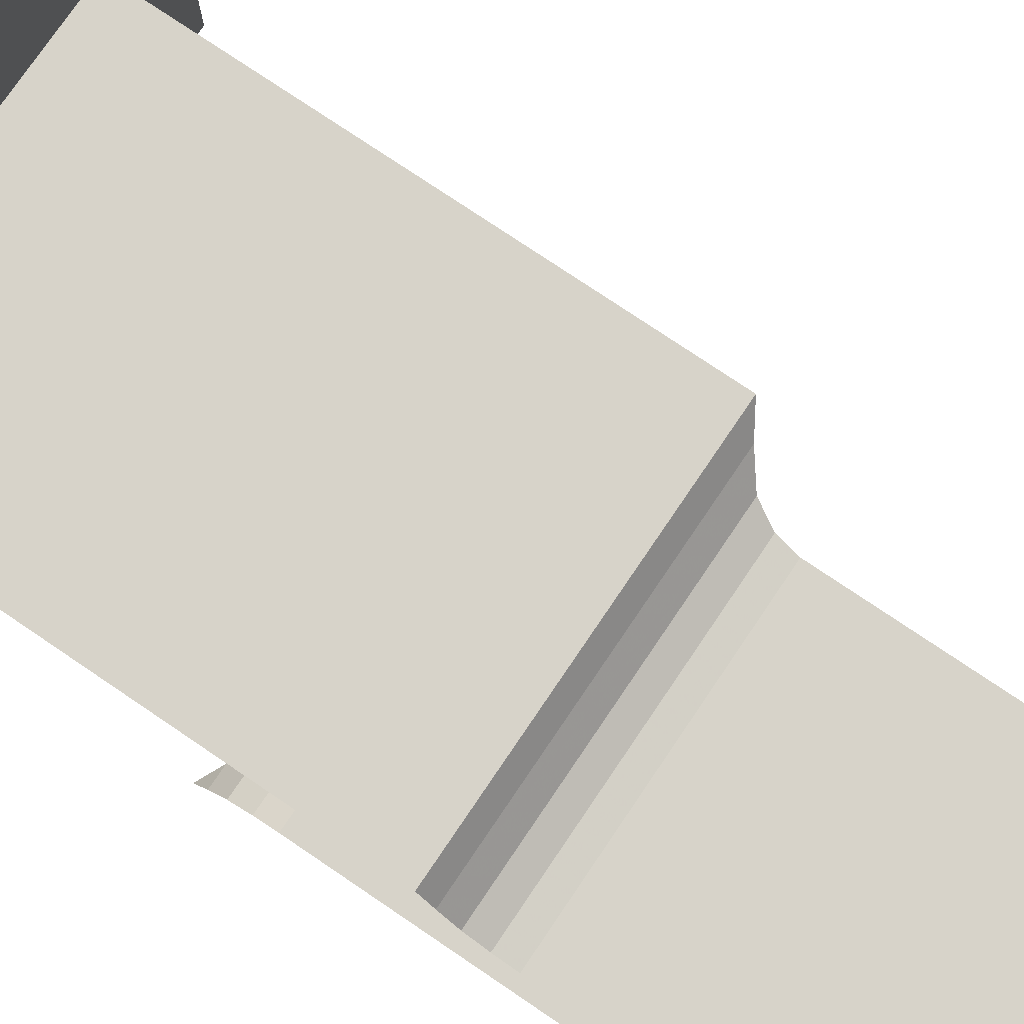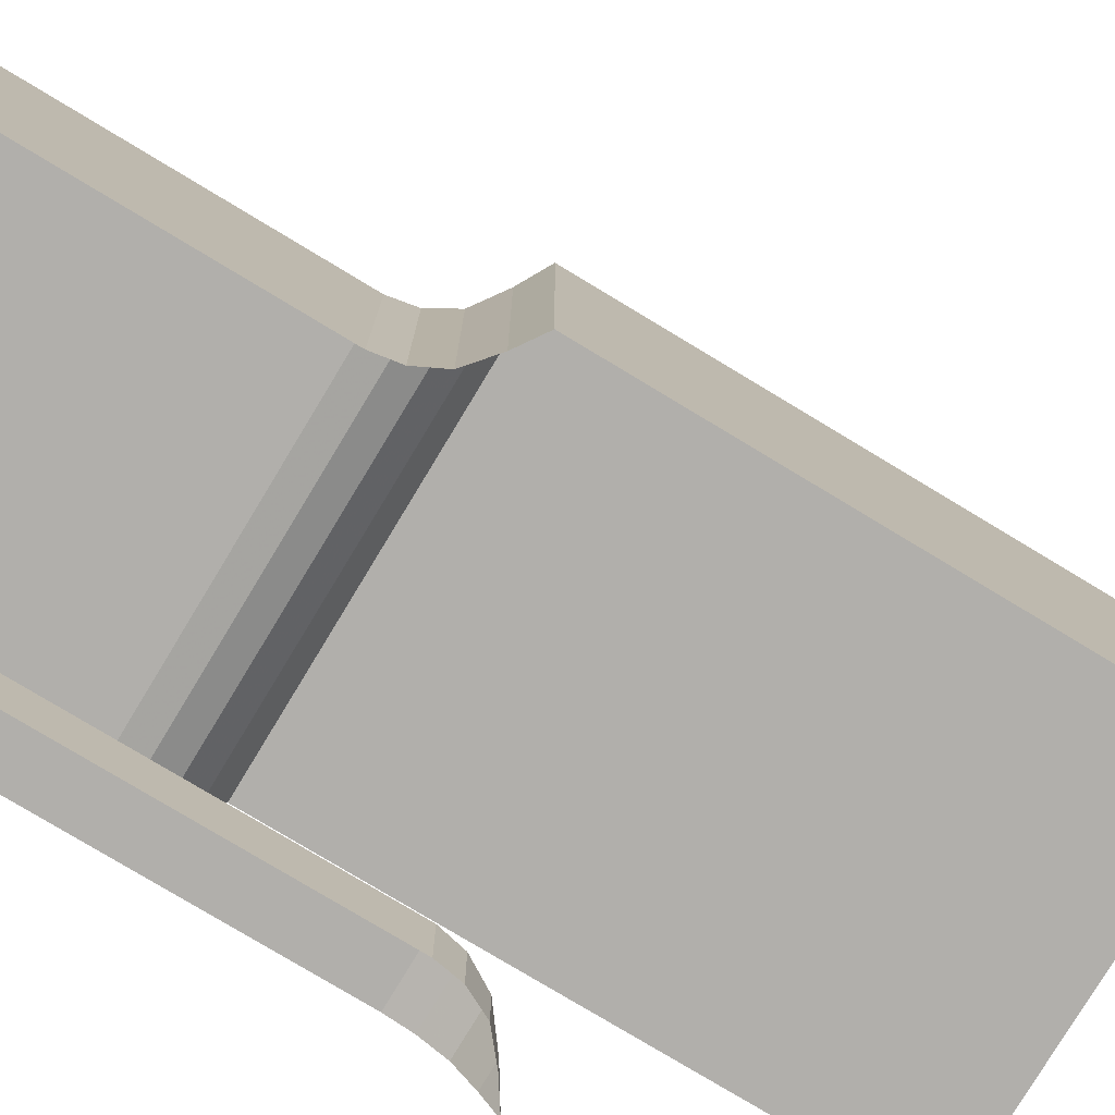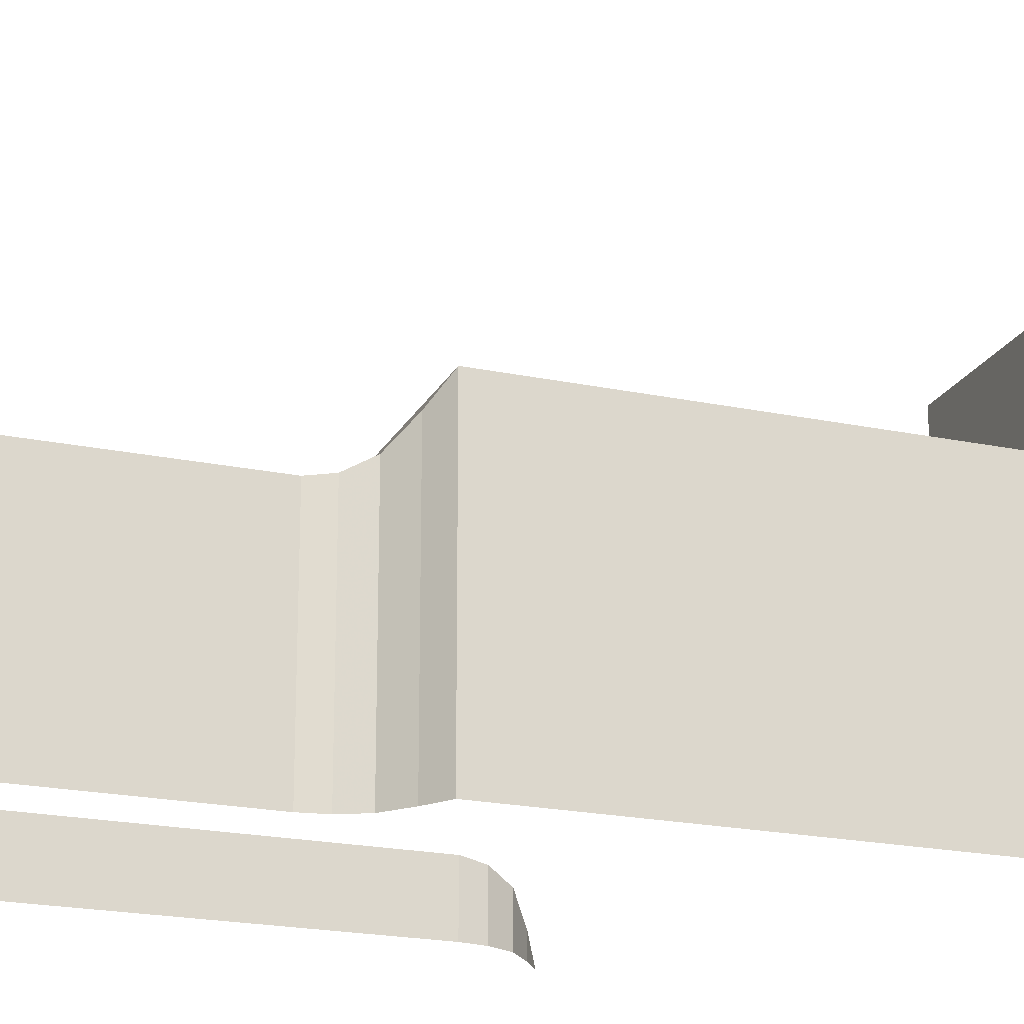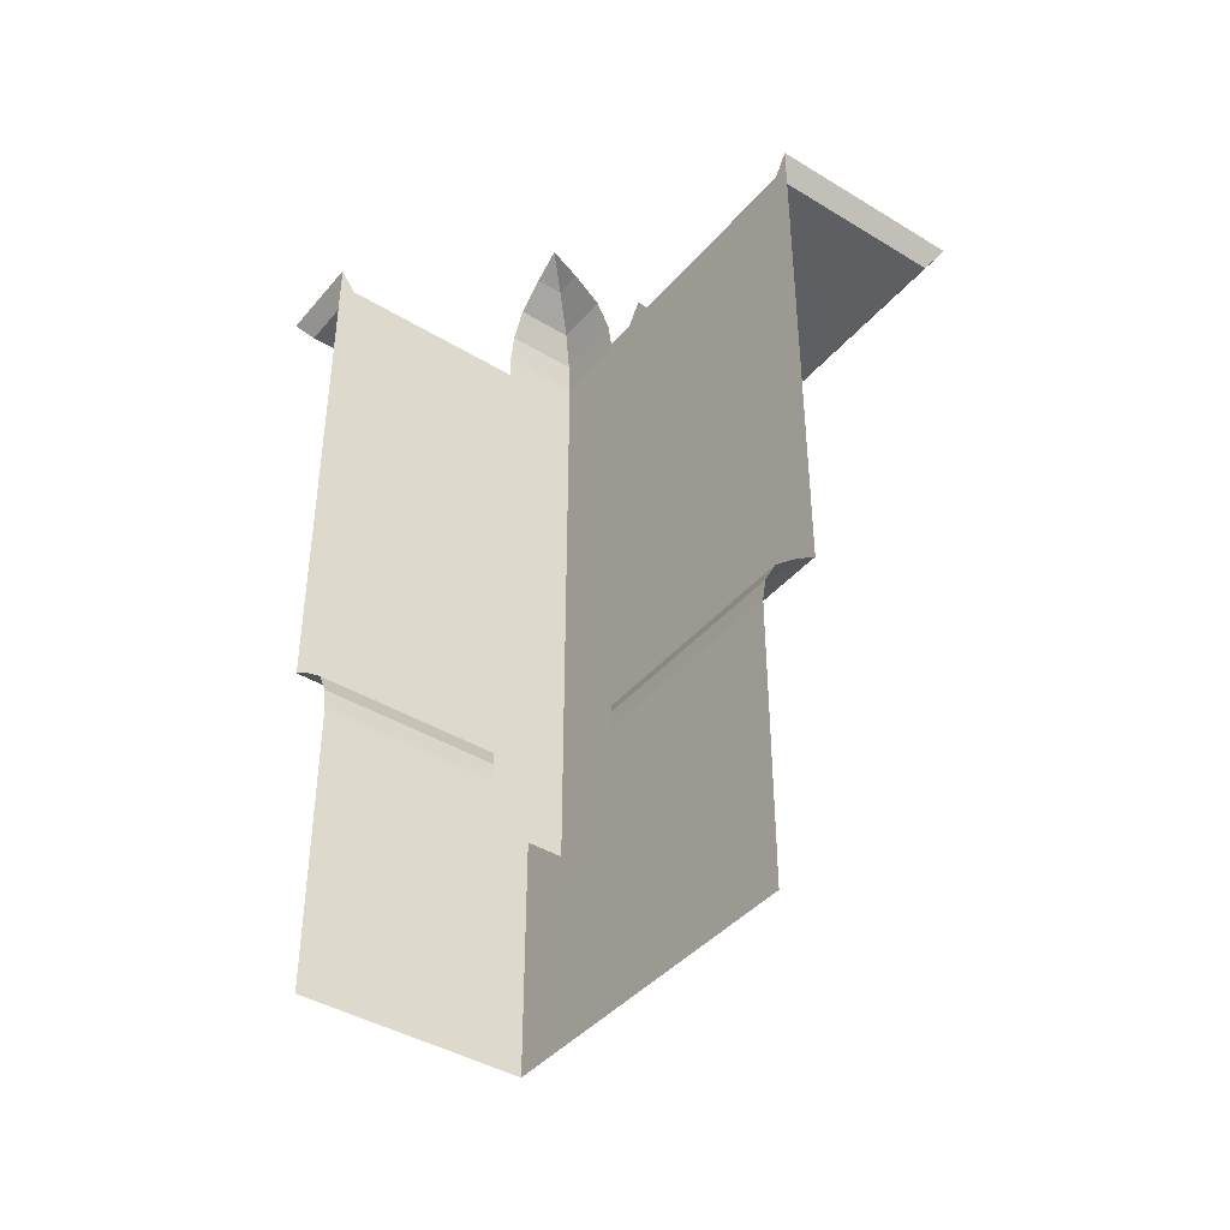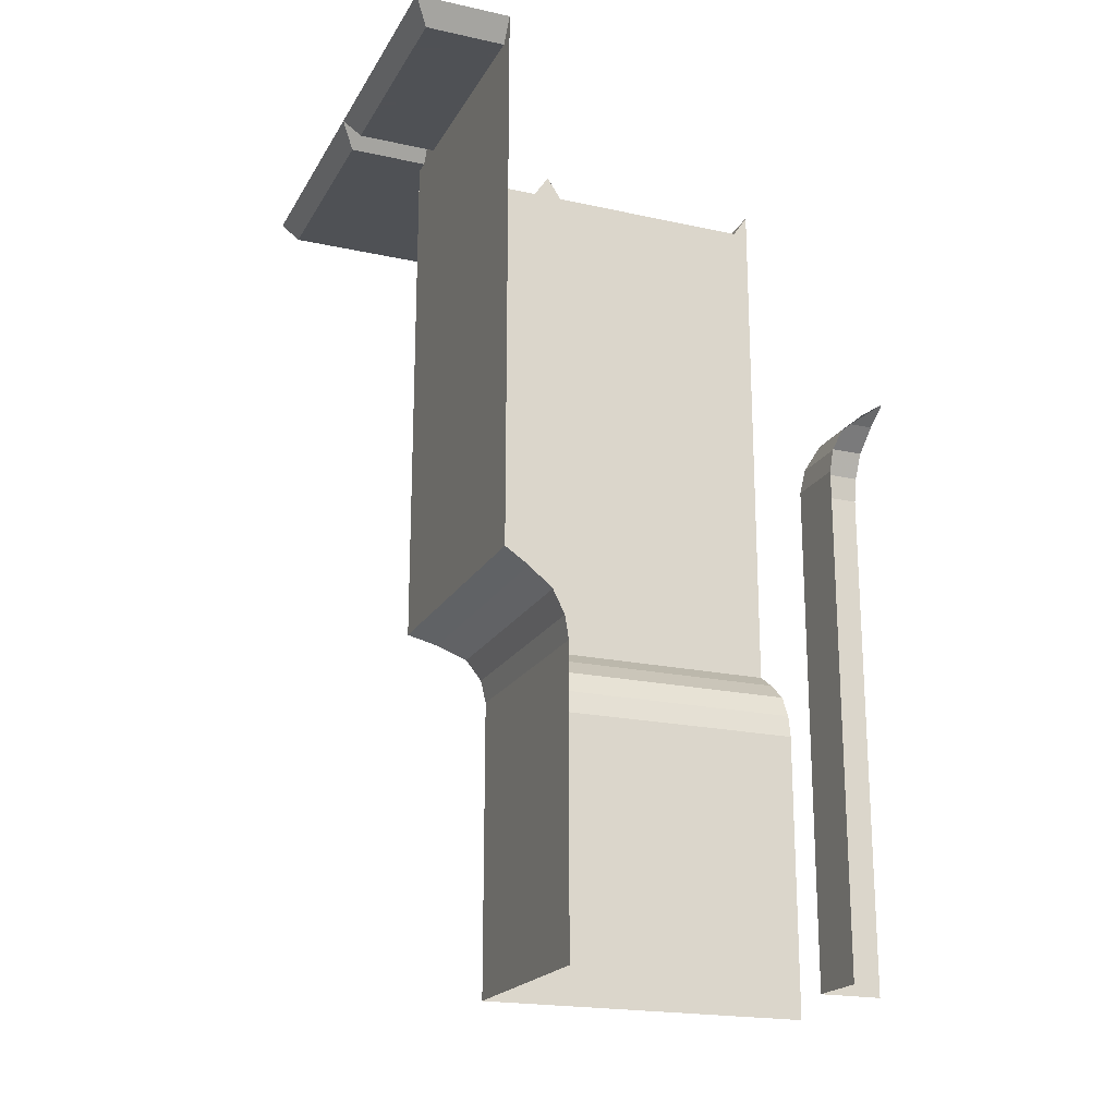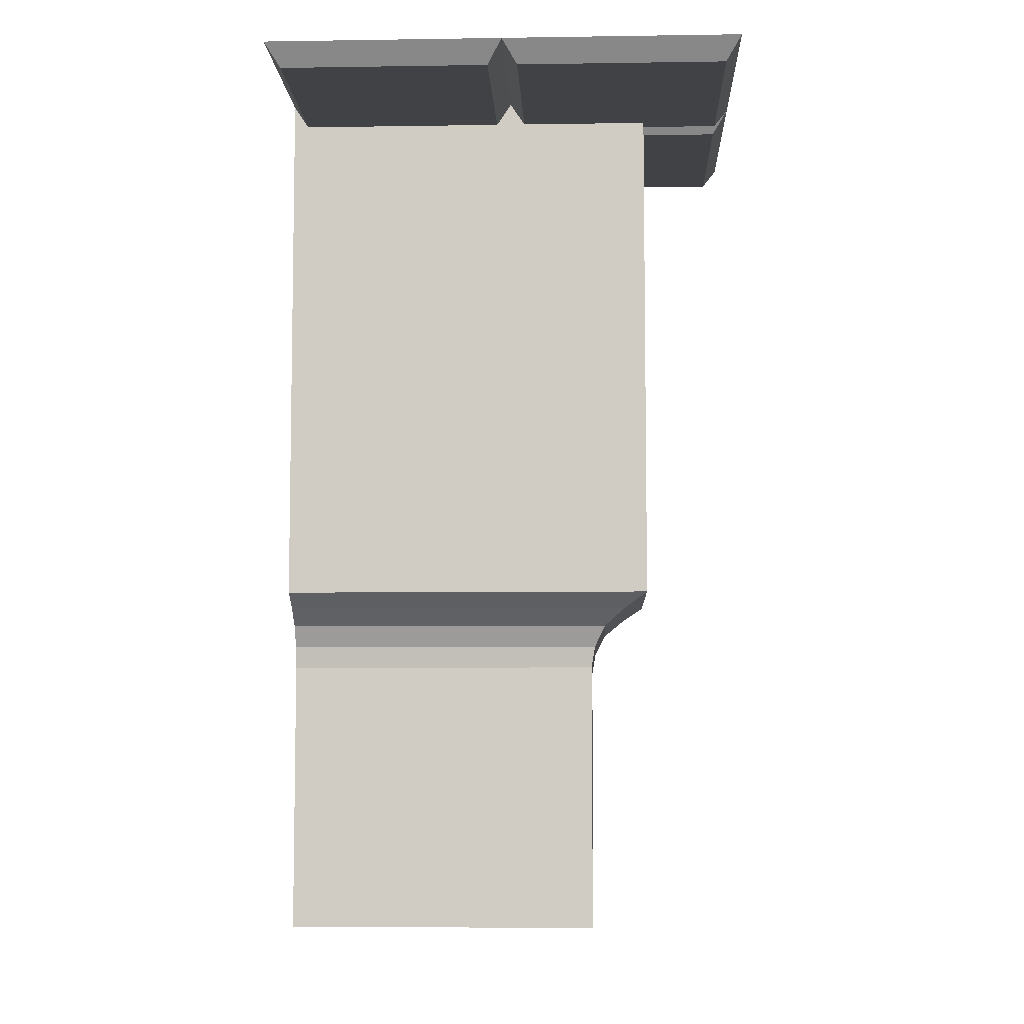
<metadata>
{"format":"obj","ext":"obj","renderer":"f3d","projection":"perspective","resolution":1024,"background":"white","views":[{"elev":76.2,"azim":-55.9,"up":"+Z"},{"elev":-78.1,"azim":58.9,"up":"+Z"},{"elev":-20.8,"azim":69.2,"up":"+Z"},{"elev":-41.4,"azim":-126.4,"up":"+Y"},{"elev":-20.1,"azim":158.1,"up":"+Y"},{"elev":-6.7,"azim":2.5,"up":"+Y"}]}
</metadata>
<code>
v 0.1797 -1.875 -0.5
v 0.1797 -1.289 -0.5
v 0.1797 -1.289 -0.0625
v 0.1797 -1.875 -0.0625
v -0.5 -1.289 -0.0625
v -0.5 -1.875 -0.0625
v 0.1875 -1.242 -0.5
v 0.1875 -1.242 -0.05469
v -0.5 -1.242 -0.05469
v 0.2109 -1.195 -0.5
v 0.2109 -1.195 -0.03125
v -0.5 -1.195 -0.03125
v 0.2578 -1.156 -0.5
v 0.2578 -1.156 0.01562
v -0.5 -1.156 0.01562
v 0.3047 -1.125 -0.5
v 0.3047 -1.125 0.0625
v -0.5 -1.125 0.0625
v 0.3047 -0.8125 -0.5
v 0.3047 -0.8125 0.0625
v -0.5 -0.8125 0.0625
v -0.5 -1.203 -0.375
v -0.5 -0.875 -0.375
v -0.375 -0.875 -0.375
v -0.375 -1.203 -0.375
v -0.5 -1.875 -0.375
v -0.375 -1.875 -0.375
v -0.375 -1.203 -0.5
v -0.375 -1.875 -0.5
v -0.5 -0.8281 -0.3828
v -0.3828 -0.8281 -0.3828
v -0.3828 -0.8281 -0.5
v -0.375 -0.875 -0.5
v -0.5 -0.7812 -0.4062
v -0.4062 -0.7812 -0.4062
v -0.4062 -0.7812 -0.5
v -0.5 -0.7422 -0.4531
v -0.4531 -0.7422 -0.4531
v -0.4531 -0.7422 -0.5
v -0.5 -0.7109 -0.5
v 0.03125 -0.04688 0.4688
v 0.03125 -0.04688 0.0625
v 0.4688 -0.04688 0.4688
v 0.5 0 0.5
v 0 0 0.5
v 0 0 0.0625
v -0.03125 -0.04688 0.0625
v 0.3047 -0.04688 0.0625
v 0.4688 -0.04688 0.03125
v 0.5 0 0
v 0.3047 -0.04688 0.03125
v 0.3047 0 0
v 0.3047 -0.04688 -0.03125
v 0.4688 -0.04688 -0.03125
v 0.5 0 -0.5
v 0.4688 -0.04688 -0.4688
v 0.3047 0 -0.5
v 0.3047 -0.04688 -0.4688
v -0.03125 -0.04688 0.4688
v -0.4688 -0.04688 0.0625
v -0.4688 -0.04688 0.4688
v -0.5 0 0.5
v -0.5 0 0.0625
f 1 2 3
f 1 3 4
f 4 3 5
f 4 5 6
f 2 7 8
f 2 8 3
f 3 8 9
f 3 9 5
f 7 10 11
f 7 11 8
f 8 11 12
f 8 12 9
f 10 13 14
f 10 14 11
f 11 14 15
f 11 15 12
f 13 16 17
f 13 17 14
f 14 17 18
f 14 18 15
f 16 19 20
f 16 20 17
f 17 20 21
f 17 21 18
f 42 46 47
f 42 47 20
f 42 20 48
f 57 58 19
f 19 58 20
f 20 58 53
f 20 53 51
f 20 51 48
f 47 60 21
f 47 21 20
f 60 63 21
f 53 52 51
f 22 23 24
f 22 24 25
f 23 30 31
f 23 31 24
f 24 31 32
f 24 32 33
f 24 33 25
f 25 33 28
f 22 25 26
f 26 25 27
f 27 25 28
f 27 28 29
f 30 34 35
f 30 35 31
f 31 35 36
f 31 36 32
f 34 37 38
f 34 38 35
f 35 38 39
f 35 39 36
f 40 38 37
f 38 40 39
f 41 42 43
f 42 48 43
f 43 48 49
f 49 48 51
f 47 59 60
f 61 60 59
f 56 54 58
f 58 54 53
f 41 43 44
f 41 44 45
f 41 45 42
f 42 45 46
f 43 49 50
f 43 50 44
f 49 51 52
f 49 52 50
f 50 52 53
f 50 53 54
f 50 54 55
f 55 54 56
f 55 56 57
f 57 56 58
f 61 59 45
f 61 45 62
f 61 62 60
f 60 62 63
f 59 47 46
f 59 46 45

</code>
